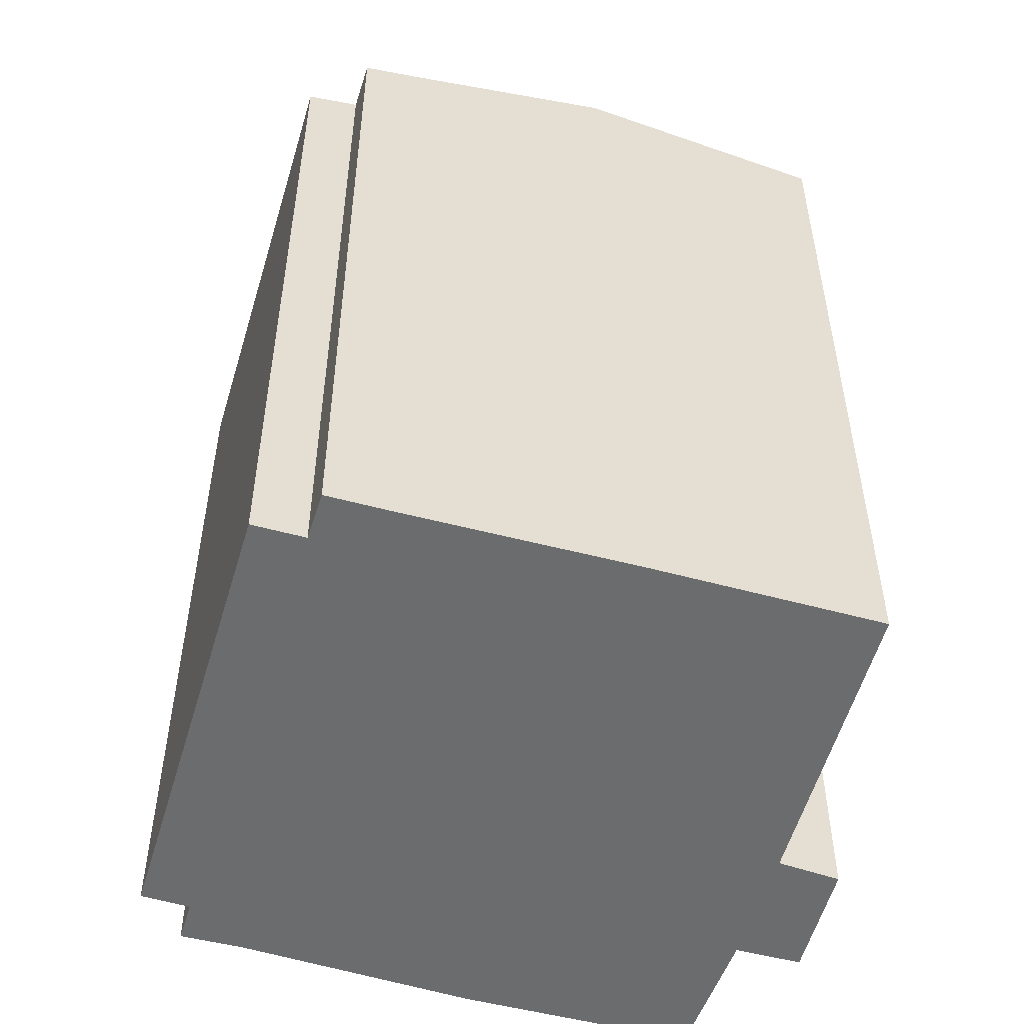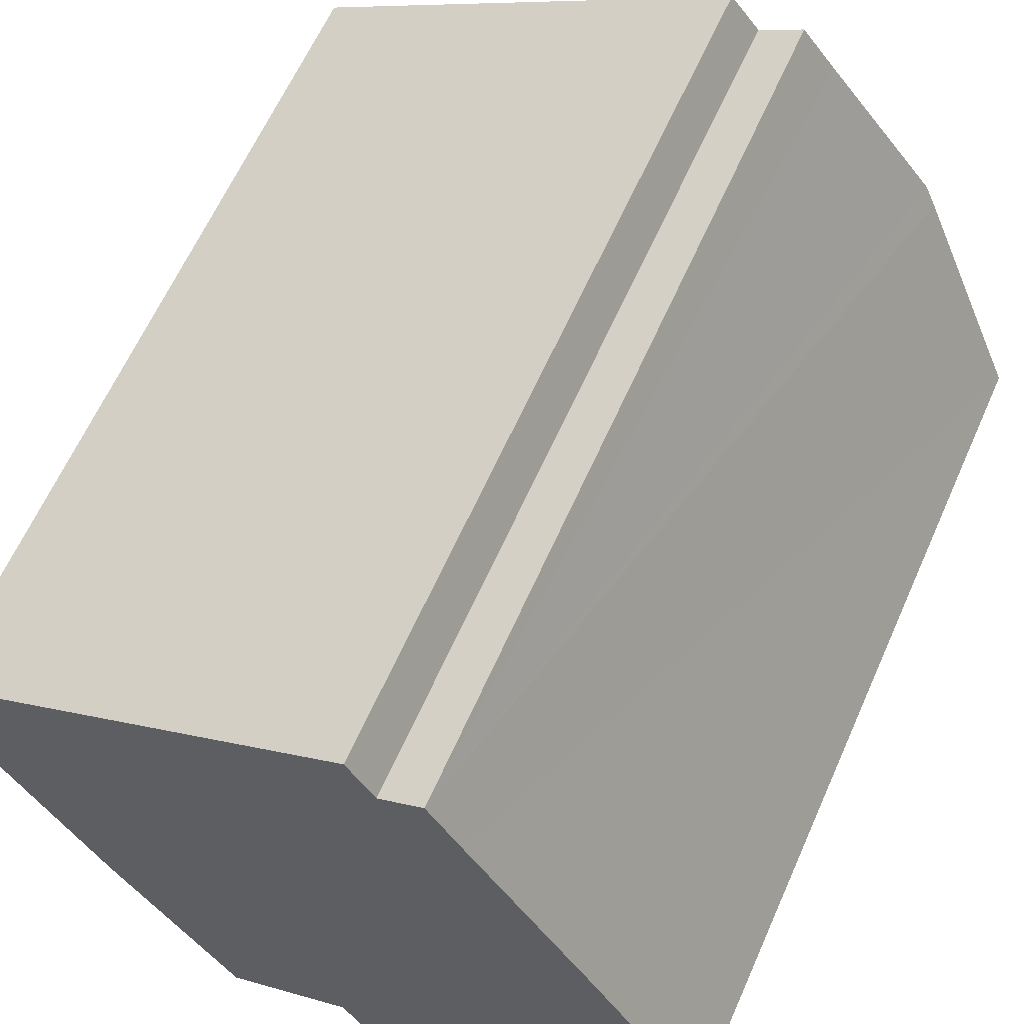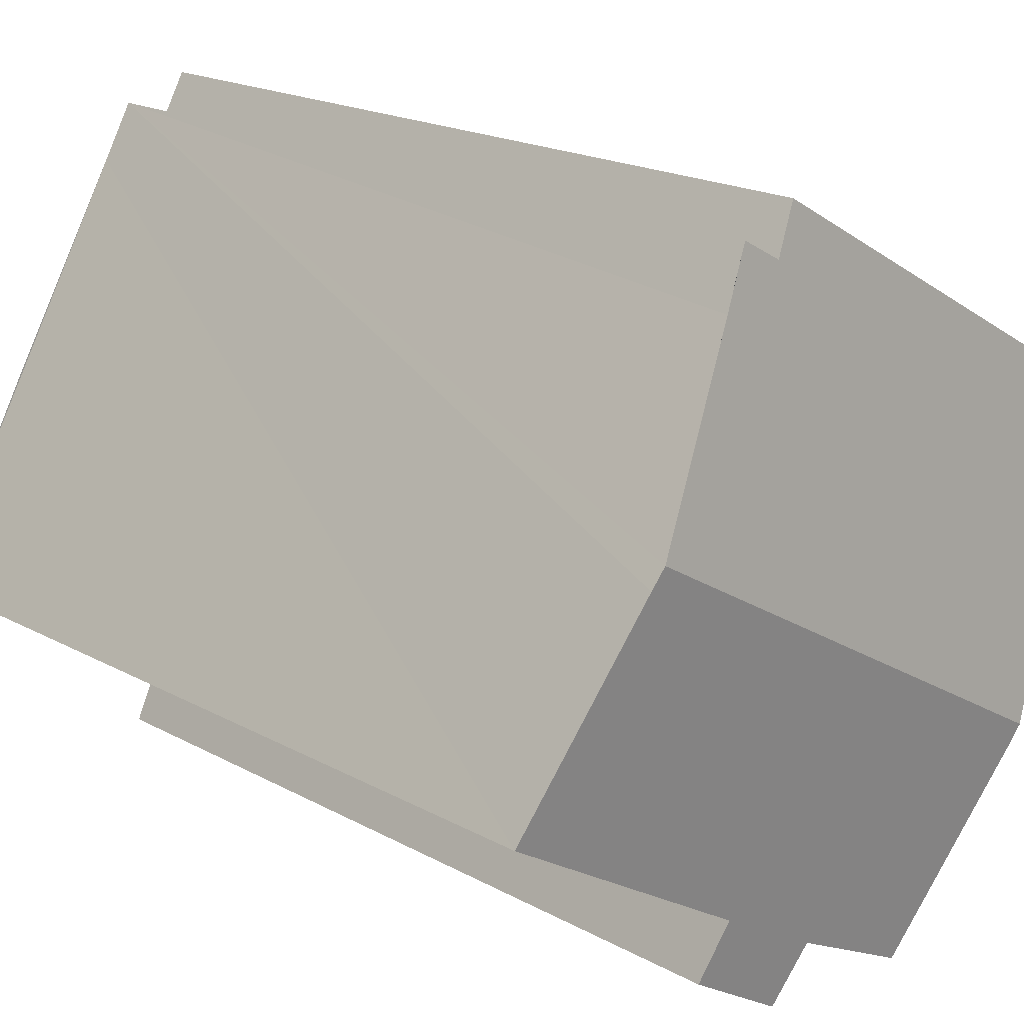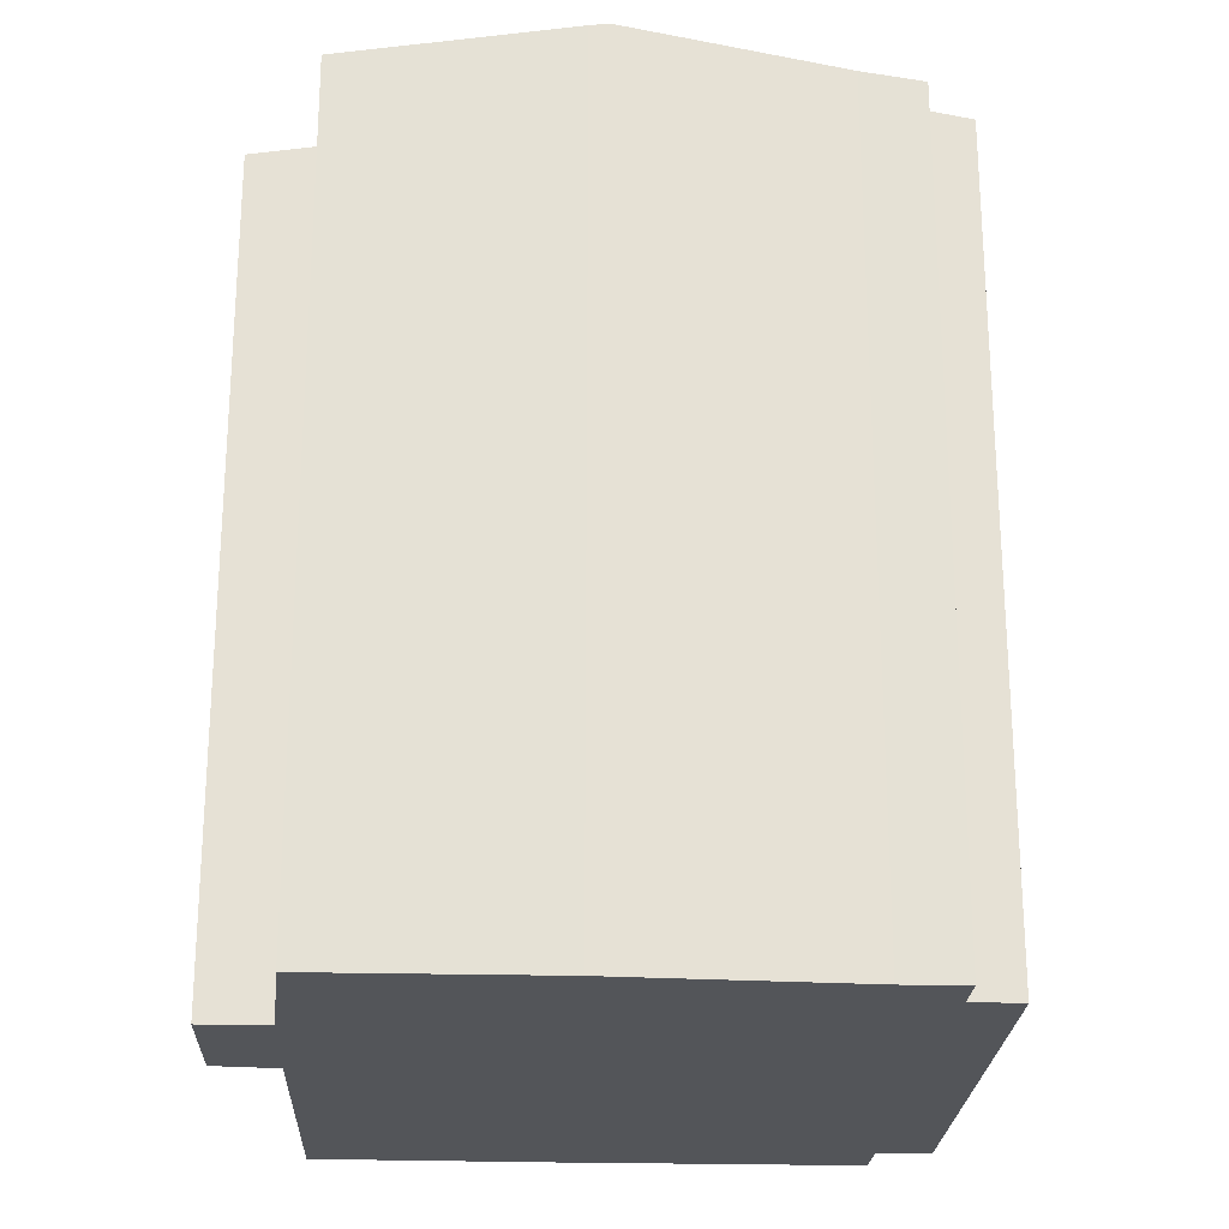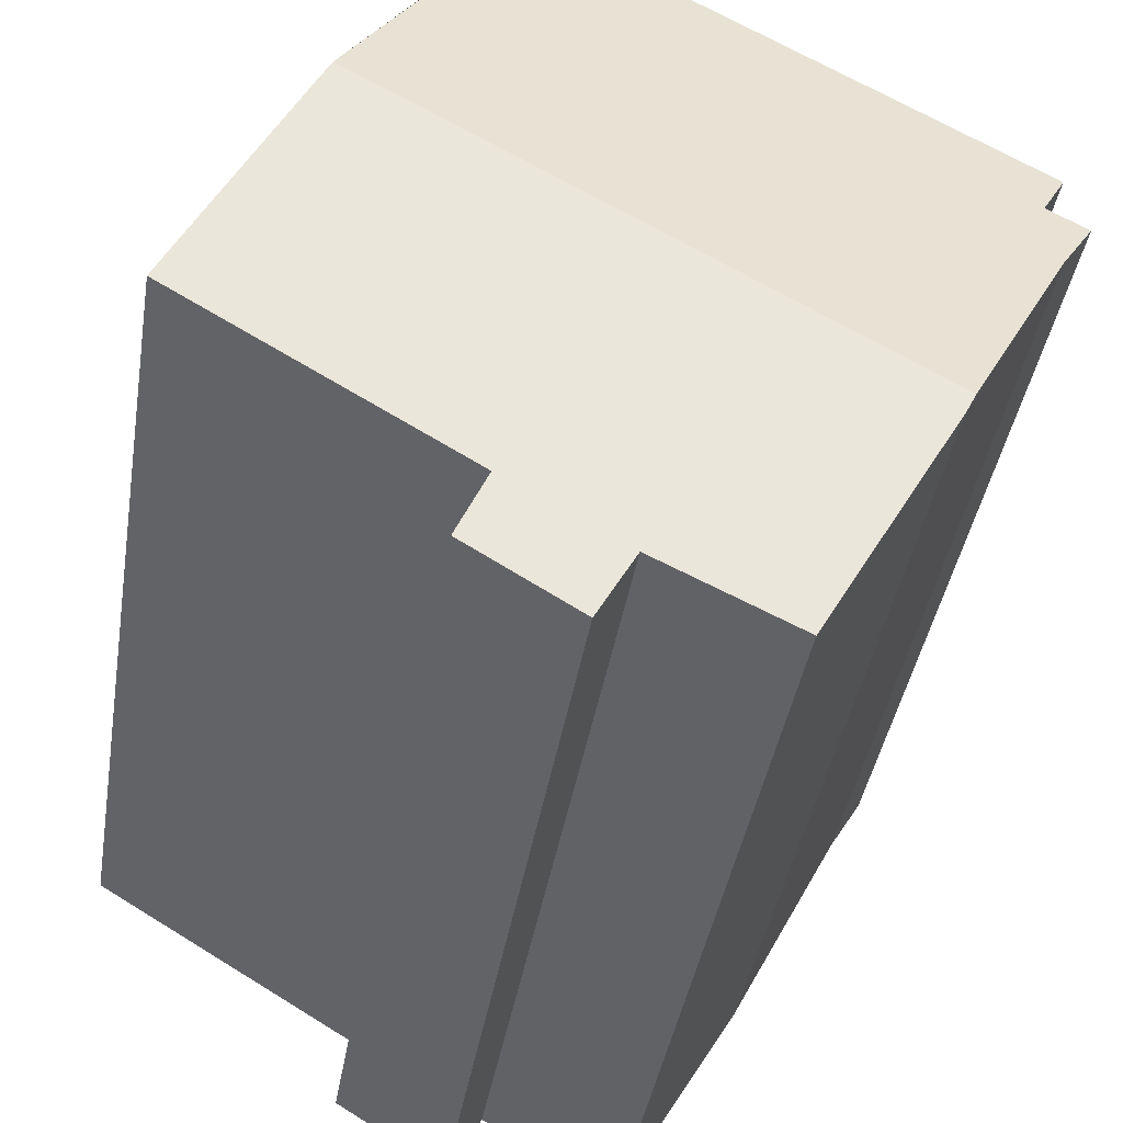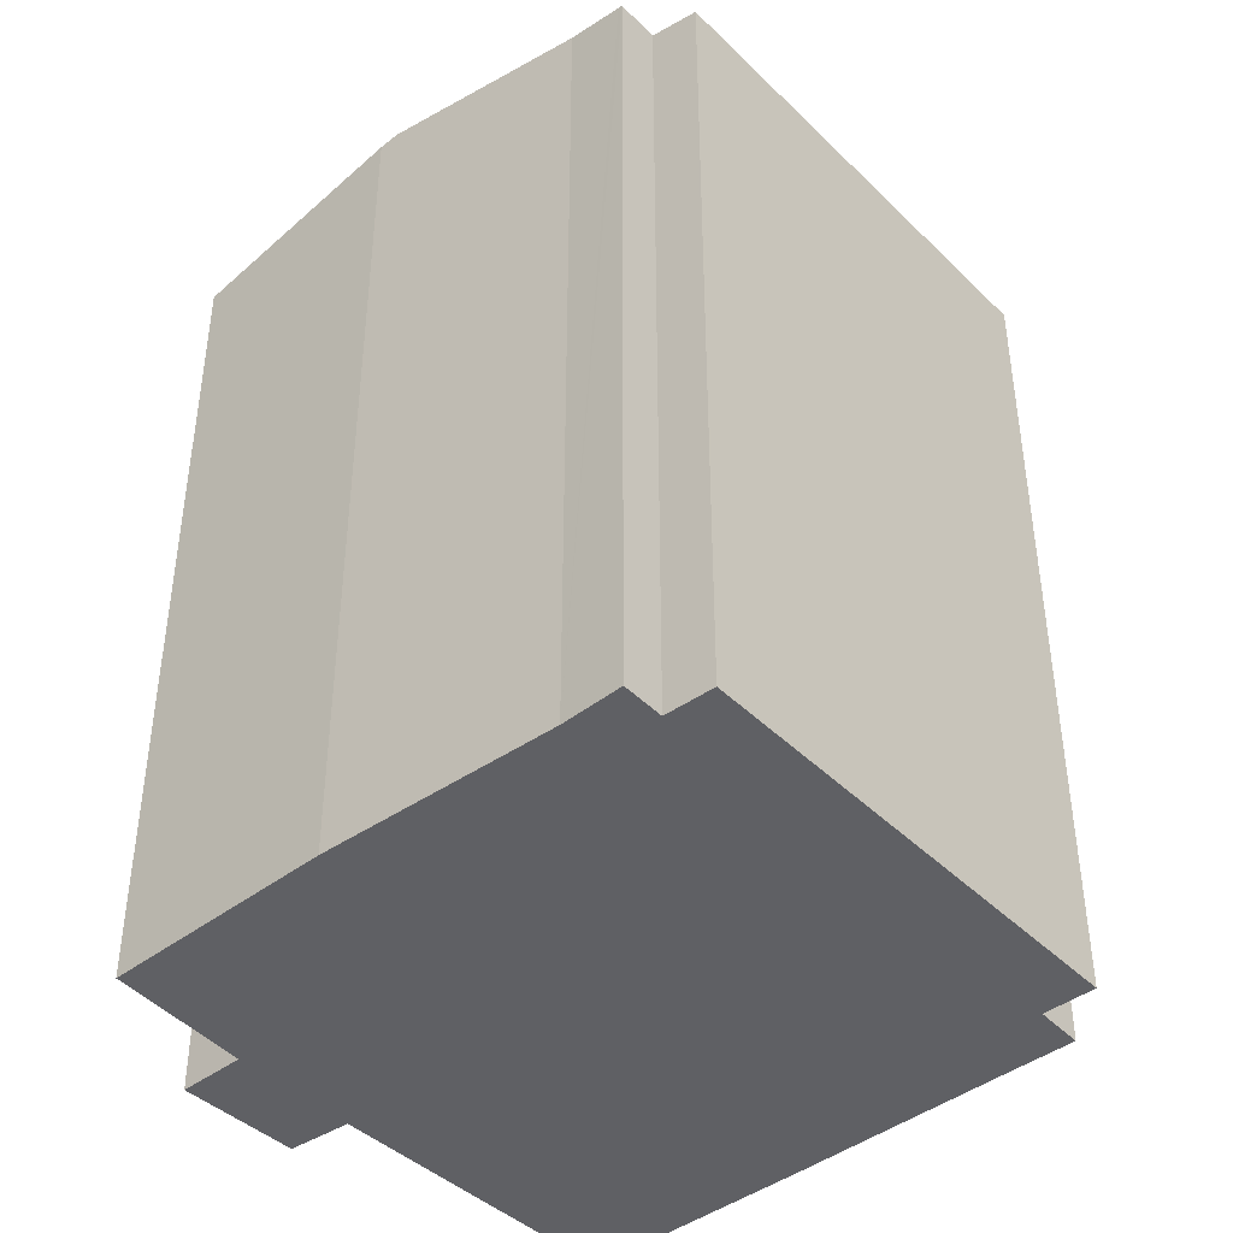
<metadata>
{"format":"obj","ext":"obj","renderer":"f3d","projection":"perspective","resolution":1024,"background":"white","views":[{"elev":-53.6,"azim":44.1,"up":"+Y"},{"elev":62.8,"azim":23.9,"up":"+Z"},{"elev":19.2,"azim":135.8,"up":"+Z"},{"elev":-24.4,"azim":-122.8,"up":"+Y"},{"elev":-40.1,"azim":170.9,"up":"+Z"},{"elev":-43.4,"azim":-78.4,"up":"+Y"}]}
</metadata>
<code>
v  14.39 22.8 6.018
v  12.39 22.51 6.866
v  13.56 22.52 7.499
v  17.27 23.72 1.14
v  3.606 23.72 -6.73
v  1.022 22.48 0.565
v  0.388 22.26 1.759
v  0.872 22.75 -1.446
v  0.064 22.49 -0.105
v  0 22.47 1.376e-15
v  11.68 22.28 8.116
v  5.811 23 -10.53
v  10.5 22.56 -10.93
v  7.054 22.6 -12.64
v  3.845 23.63 -7.193
v  13.48 22.56 -9.224
v  14.22 22.28 -10.78
v  20.7 22.59 -4.882
v  17.58 23.61 0.603
v  11.41 22.27 -12.49
v  10.5 6.693e-16 -10.93
v  11.41 7.648e-16 -12.49
v  3.845 4.404e-16 -7.193
v  7.054 7.742e-16 -12.64
v  5.811 6.448e-16 -10.53
v  0.872 8.854e-17 -1.446
v  3.606 4.121e-16 -6.73
v  0 0 0
v  0.064 6.429e-18 -0.105
v  1.022 -3.46e-17 0.565
v  0.388 -1.077e-16 1.759
v  20.7 2.989e-16 -4.882
v  13.48 5.648e-16 -9.224
v  14.22 6.6e-16 -10.78
v  11.68 -4.97e-16 8.116
v  13.56 -4.592e-16 7.499
v  12.39 -4.204e-16 6.866
v  14.4 22.8 6.023
v  14.4 -3.688e-16 6.023
v  17.27 -6.98e-17 1.14
v  17.58 -3.692e-17 0.603
g defaultobject
f 1 2 3
f 2 1 4
f 2 4 5
f 2 5 6
f 2 6 7
f 6 5 8
f 6 8 9
f 6 9 10
f 7 11 2
f 12 13 14
f 13 12 15
f 13 15 5
f 13 5 4
f 13 4 16
f 13 16 17
f 16 4 18
f 18 4 19
f 17 20 13
f 20 21 13
f 21 20 22
f 12 23 15
f 23 12 14
f 23 14 24
f 23 24 25
f 15 8 5
f 8 15 23
f 8 23 26
f 26 23 27
f 26 9 8
f 9 26 10
f 10 26 28
f 28 26 29
f 30 7 6
f 7 30 31
f 13 24 14
f 24 13 21
f 32 16 18
f 16 32 33
f 34 20 17
f 20 34 22
f 10 30 6
f 30 10 28
f 7 35 11
f 35 7 31
f 2 36 3
f 36 2 37
f 11 37 2
f 37 11 35
f 36 38 3
f 38 36 4
f 4 36 19
f 19 36 18
f 18 36 39
f 18 39 32
f 32 39 40
f 32 40 41
f 33 17 16
f 17 33 34
f 37 39 36
f 39 37 40
f 31 37 35
f 37 31 40
f 40 31 41
f 41 31 32
f 32 31 33
f 33 31 30
f 33 30 28
f 33 28 29
f 33 29 26
f 33 26 34
f 34 26 27
f 34 27 21
f 21 27 24
f 24 27 25
f 25 27 23
f 22 34 21

</code>
